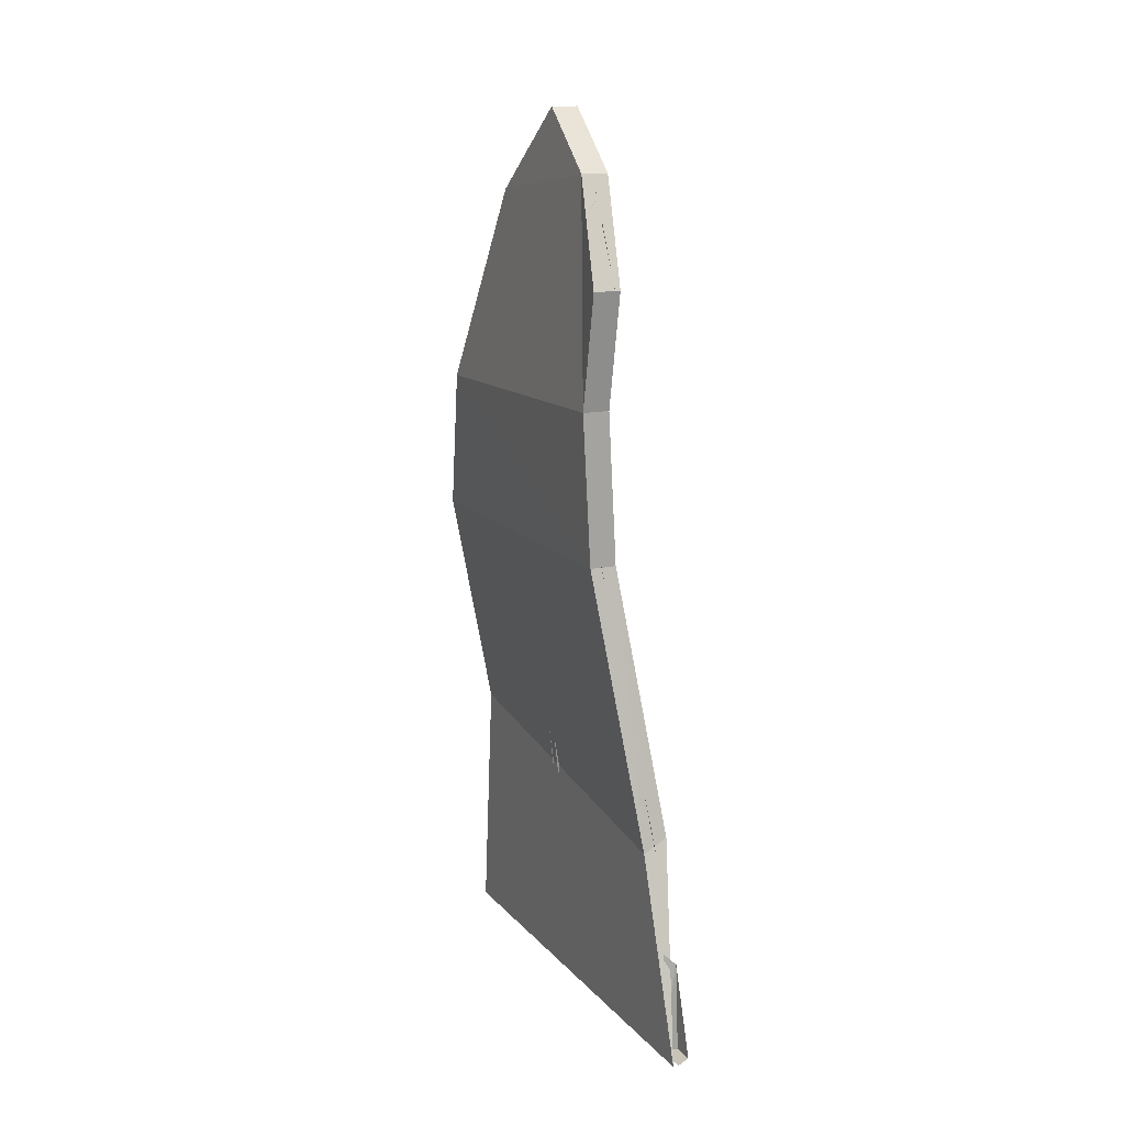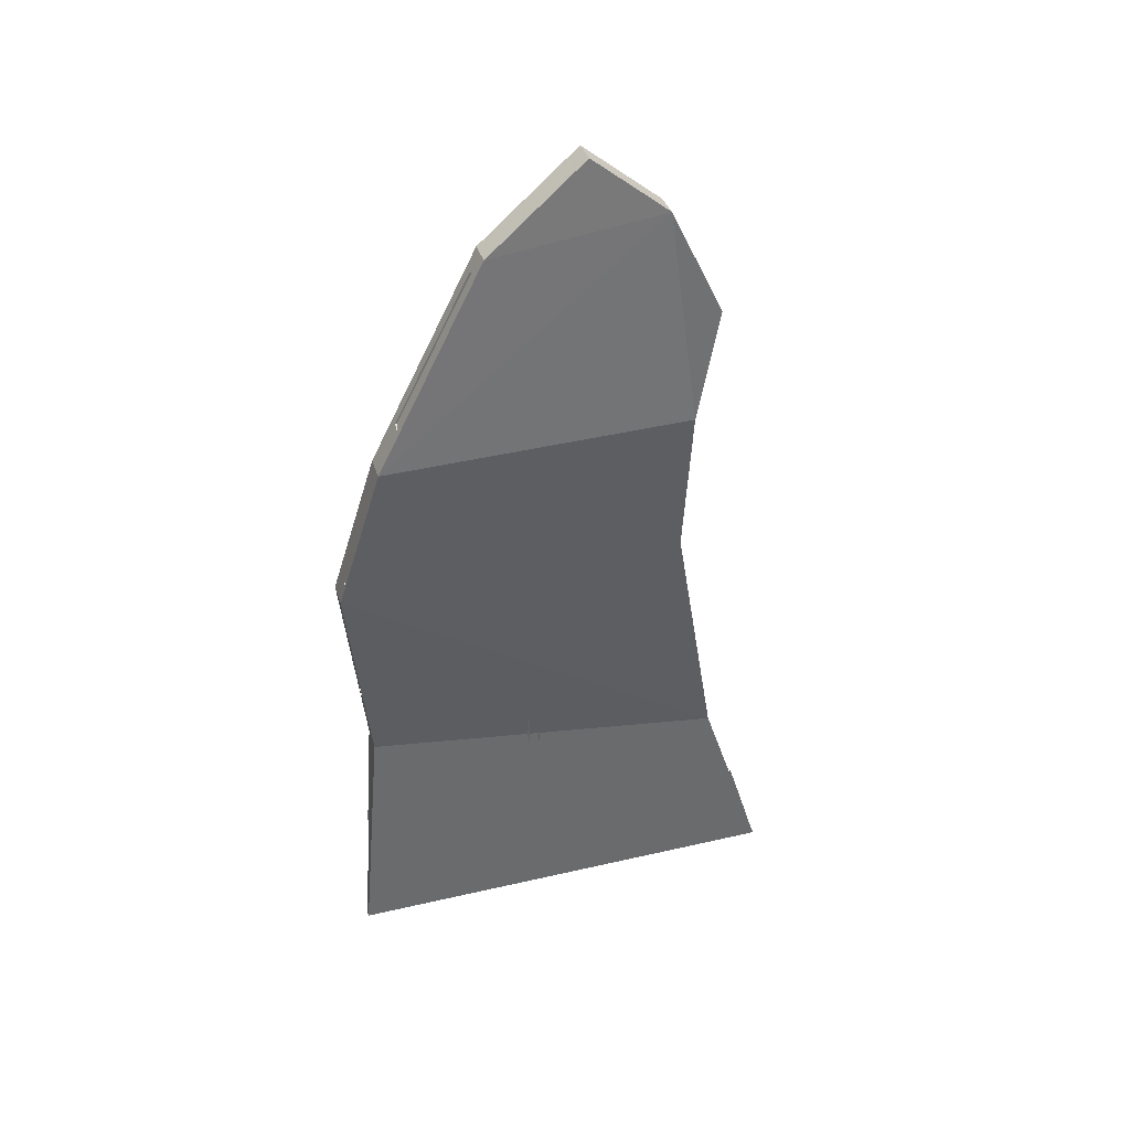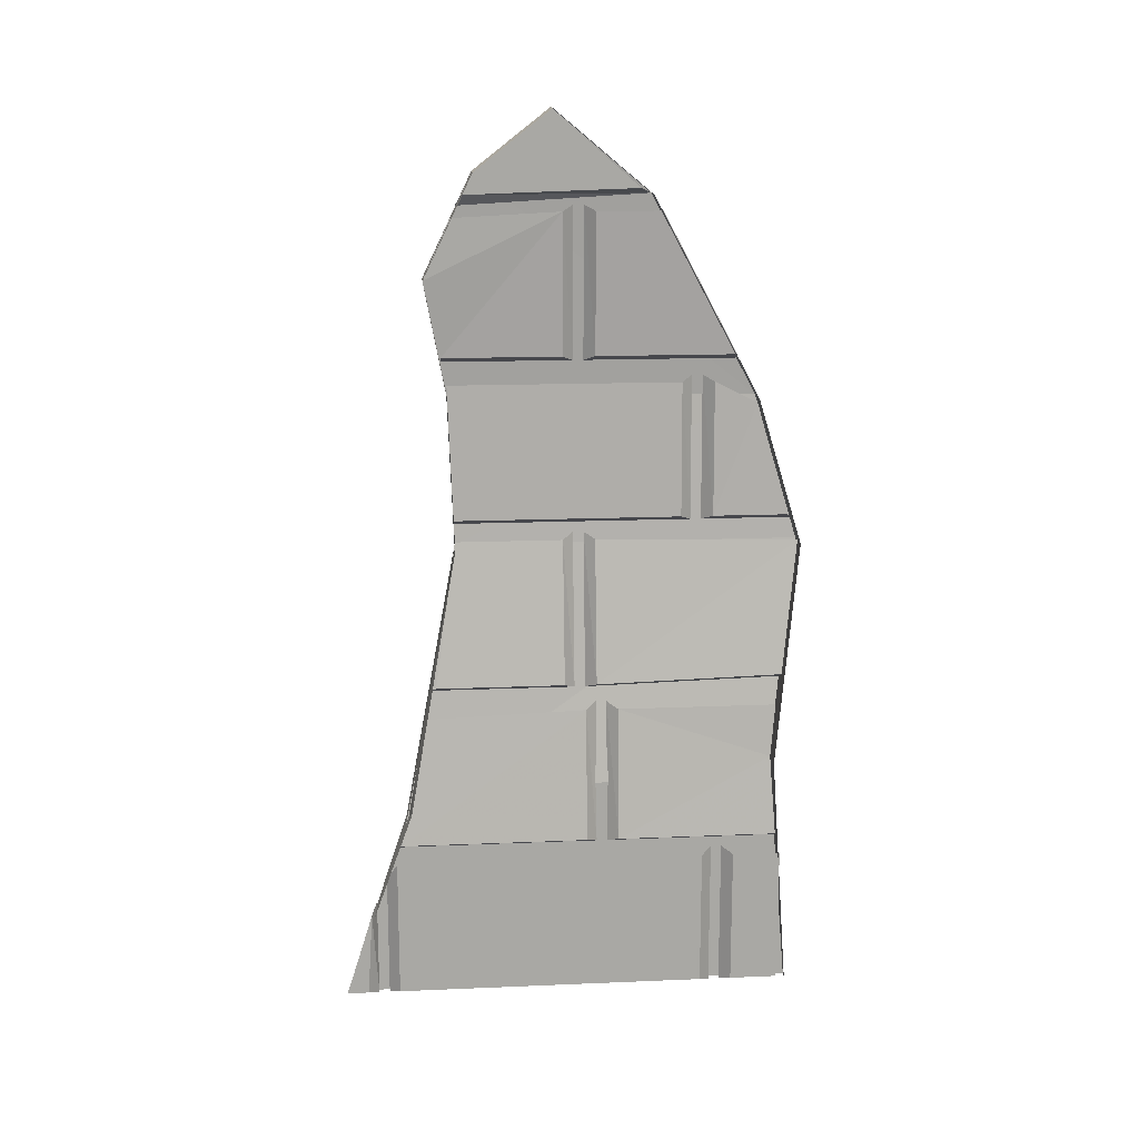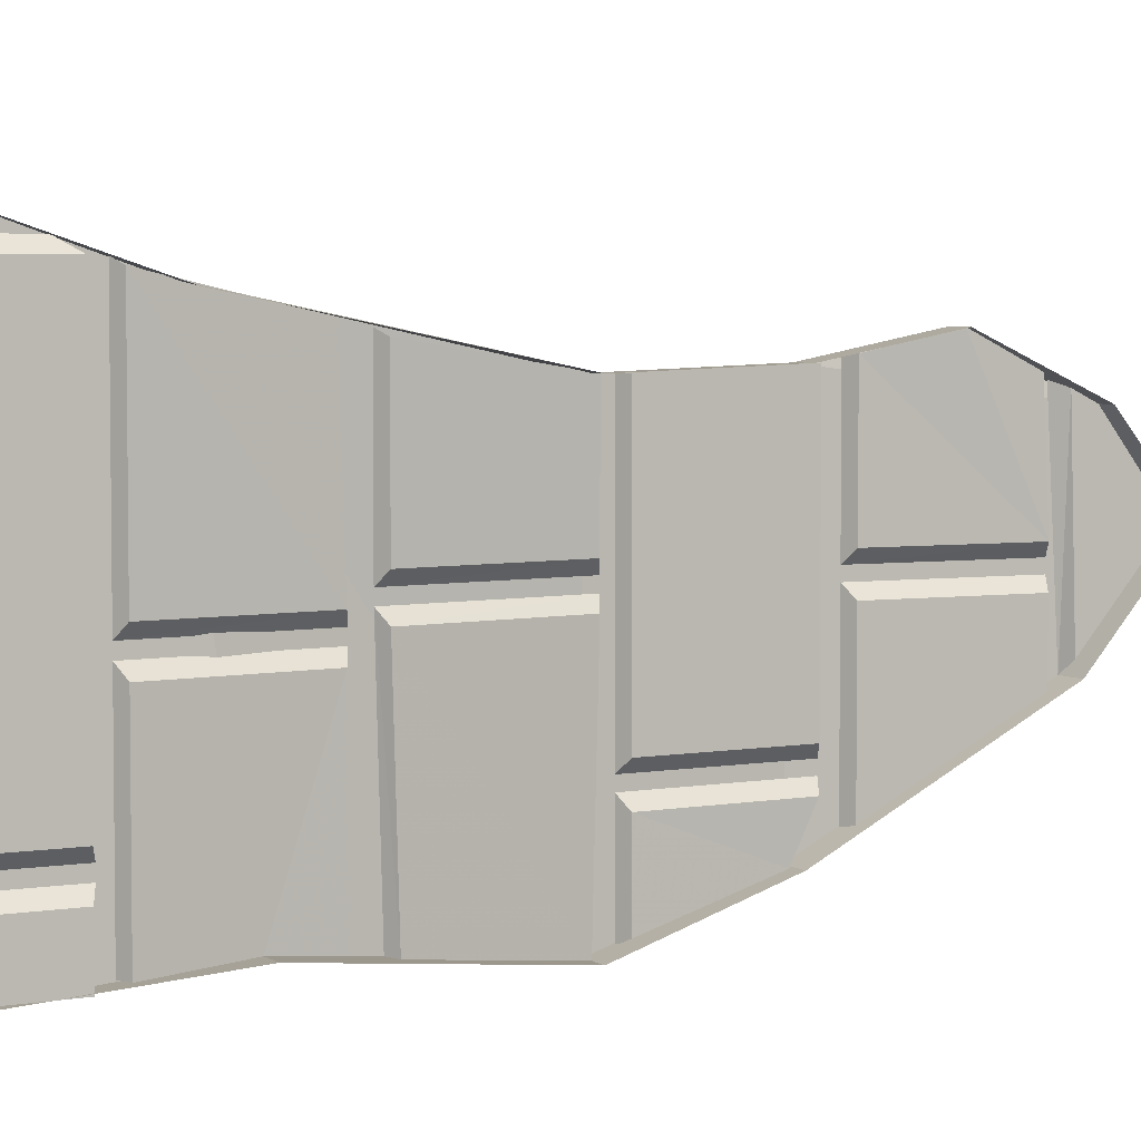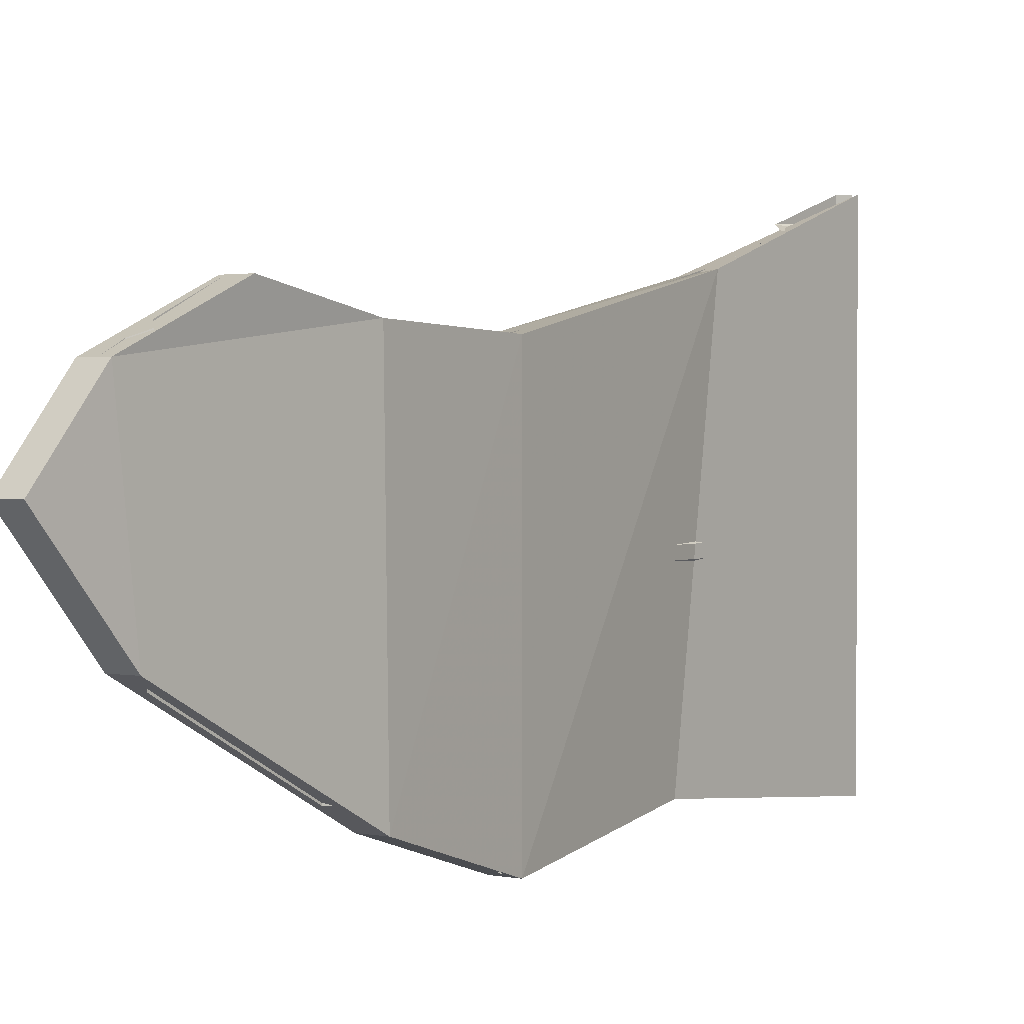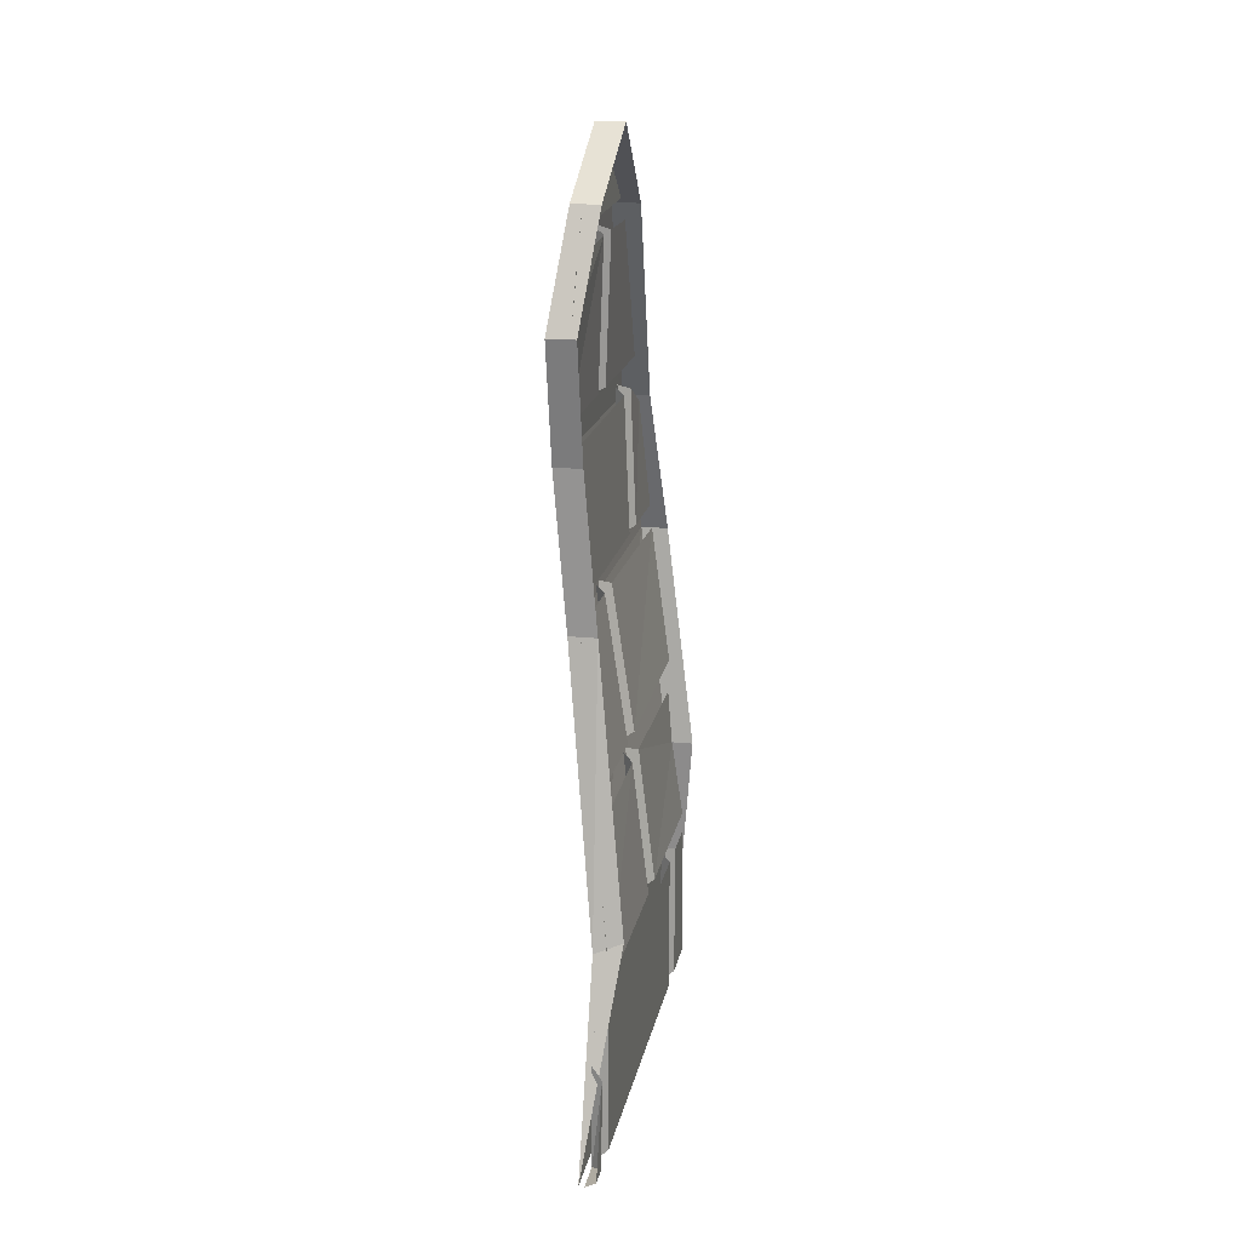
<metadata>
{"format":"obj","ext":"obj","renderer":"f3d","projection":"perspective","resolution":1024,"background":"white","views":[{"elev":13.9,"azim":-25.3,"up":"+Y"},{"elev":37.0,"azim":-106.6,"up":"+Y"},{"elev":15.5,"azim":85.0,"up":"+Y"},{"elev":4.1,"azim":61.4,"up":"+Z"},{"elev":1.5,"azim":-143.0,"up":"+Z"},{"elev":18.7,"azim":11.2,"up":"+Y"}]}
</metadata>
<code>
v -0.5156 -1.398 -0.1875
v -0.5156 -1.391 -0.4609
v -0.5469 -1.195 -0.4844
v -0.5469 -1.188 -0.1875
v -0.5625 -1.18 -0.1719
v -0.5312 -1.406 -0.1719
v -0.5312 -1.398 -0.4609
v -0.5156 -1.398 0.04688
v -0.5156 -1.398 -0.1406
v -0.5469 -1.188 -0.1406
v -0.5469 -1.188 0.01562
v -0.5312 -1.406 0.05469
v -0.5312 -1.406 -0.1562
v -0.5625 -1.18 -0.1562
v -0.5547 -0.9922 -0.4219
v -0.5547 -0.9609 -0.3594
v -0.5469 -1.156 -0.3594
v -0.5469 -1.156 -0.4688
v -0.5625 -1.164 -0.4766
v -0.5625 -1.164 -0.3438
v -0.5703 -0.9531 -0.3438
v -0.5547 -0.9609 -0.3125
v -0.5547 -0.9609 0.02344
v -0.5469 -1.156 0.01562
v -0.5469 -1.156 -0.3125
v -0.5625 -1.164 -0.3281
v -0.5703 -0.9531 -0.3281
v -0.5625 -1.164 0.01562
v -0.5547 -0.9219 -0.1875
v -0.5547 -0.9219 -0.3906
v -0.5469 -0.7188 -0.2812
v -0.5469 -0.7188 -0.1875
v -0.5625 -0.7109 -0.1719
v -0.5703 -0.9297 -0.1719
v -0.5703 -0.9297 -0.3906
v -0.5547 -0.9219 0.03125
v -0.5547 -0.9219 -0.1406
v -0.5469 -0.7188 -0.1406
v -0.5469 -0.8125 0.05469
v -0.5469 -0.7266 0.01562
v -0.5703 -0.9297 0.03125
v -0.5703 -0.9297 -0.1562
v -0.5625 -0.7109 -0.1562
v -0.5469 -0.5781 -0.125
v -0.5469 -0.6641 -0.01562
v -0.5469 -0.6953 0
v -0.5469 -0.6875 -0.25
v -0.5625 -0.6953 -0.2656
v -0.5625 -0.7109 0.007812
v -0.5156 -1.875 0.1875
v -0.5156 -1.875 -0.4766
v -0.5156 -1.516 -0.4453
v -0.5156 -1.594 0.09375
v -0.4766 -1.578 0.08594
v -0.5234 -1.195 0.01562
v -0.5625 -1.195 0.01562
v -0.5391 -0.9766 0.02344
v -0.5781 -0.9766 0.02344
v -0.5391 -0.8125 0.05469
v -0.5781 -0.8125 0.05469
v -0.5234 -0.6641 -0.01562
v -0.5625 -0.6641 -0.01562
v -0.5156 -0.5781 -0.125
v -0.5547 -0.5781 -0.125
v -0.5234 -0.6953 -0.2656
v -0.5391 -0.9844 -0.4219
v -0.5781 -0.9844 -0.4219
v -0.5234 -1.195 -0.4844
v -0.5625 -1.195 -0.4844
v -0.4766 -1.516 -0.4453
v -0.5078 -1.875 -0.4766
v -0.4922 -1.867 0.1094
v -0.4922 -1.867 -0.3438
v -0.4922 -1.664 -0.3438
v -0.4922 -1.664 0.1094
v -0.5078 -1.688 0.125
v -0.5078 -1.875 0.125
v -0.5078 -1.875 -0.3594
v -0.5078 -1.656 -0.3594
v -0.5078 -1.516 -0.4453
v -0.5156 -1.438 -0.2188
v -0.4922 -1.633 -0.2188
v -0.4922 -1.633 -0.4531
v -0.5078 -1.641 -0.4531
v -0.5078 -1.641 -0.2031
v -0.5312 -1.43 -0.2031
v -0.5156 -1.438 -0.1719
v -0.5156 -1.445 0.0625
v -0.4922 -1.633 0.1016
v -0.4922 -1.633 -0.1719
v -0.5078 -1.641 -0.1875
v -0.5312 -1.43 -0.1875
v -0.5078 -1.641 0.1094
v -0.4922 -1.867 0.1562
v -0.4922 -1.742 0.1484
v -0.4922 -1.867 0.1875
v -0.5078 -1.875 0.1875
v -0.5078 -1.875 0.1406
v -0.5078 -1.727 0.1406
v -0.4922 -1.867 -0.3906
v -0.4922 -1.867 -0.4609
v -0.4922 -1.664 -0.4609
v -0.4922 -1.664 -0.3906
v -0.5078 -1.656 -0.375
v -0.5078 -1.875 -0.375
v -0.5078 -1.875 -0.4609
v -0.5156 -1.438 -0.4531
f 1 2 3
f 1 3 4
f 1 4 5
f 1 5 6
f 1 6 2
f 2 6 7
f 8 9 10
f 8 10 11
f 9 8 12
f 9 12 13
f 9 13 10
f 10 13 14
f 72 73 74
f 72 74 75
f 72 75 76
f 72 76 77
f 72 77 73
f 73 77 78
f 73 78 74
f 74 78 79
f 15 16 17
f 15 17 18
f 18 17 19
f 19 17 20
f 20 17 21
f 21 17 16
f 87 88 89
f 87 89 90
f 87 90 91
f 87 91 92
f 91 90 89
f 91 89 93
f 22 23 24
f 22 24 25
f 22 25 26
f 22 26 27
f 24 28 26
f 24 26 25
f 29 30 31
f 29 31 32
f 29 32 33
f 29 33 34
f 29 34 30
f 30 34 35
f 36 37 38
f 36 38 39
f 39 38 40
f 37 36 41
f 37 41 42
f 37 42 38
f 38 42 43
f 44 45 46
f 44 46 47
f 47 46 48
f 48 46 49
f 50 51 52
f 50 52 53
f 53 52 69
f 53 69 56
f 56 69 67
f 56 67 58
f 58 67 62
f 58 62 60
f 62 67 48
f 62 48 64
f 50 53 54
f 54 53 55
f 55 53 56
f 55 56 57
f 57 56 58
f 57 58 59
f 59 58 60
f 59 60 61
f 61 60 62
f 61 62 63
f 63 62 64
f 63 64 65
f 65 64 48
f 65 48 66
f 66 48 67
f 66 67 68
f 68 67 69
f 68 69 70
f 70 69 52
f 70 52 71
f 71 52 51
f 80 81 82
f 80 82 83
f 83 82 84
f 84 82 85
f 85 82 86
f 86 82 81
f 80 107 81
f 94 95 96
f 94 96 97
f 94 97 98
f 94 98 95
f 95 98 99
f 100 101 102
f 100 102 103
f 100 103 104
f 100 104 105
f 100 105 101
f 101 105 106

</code>
